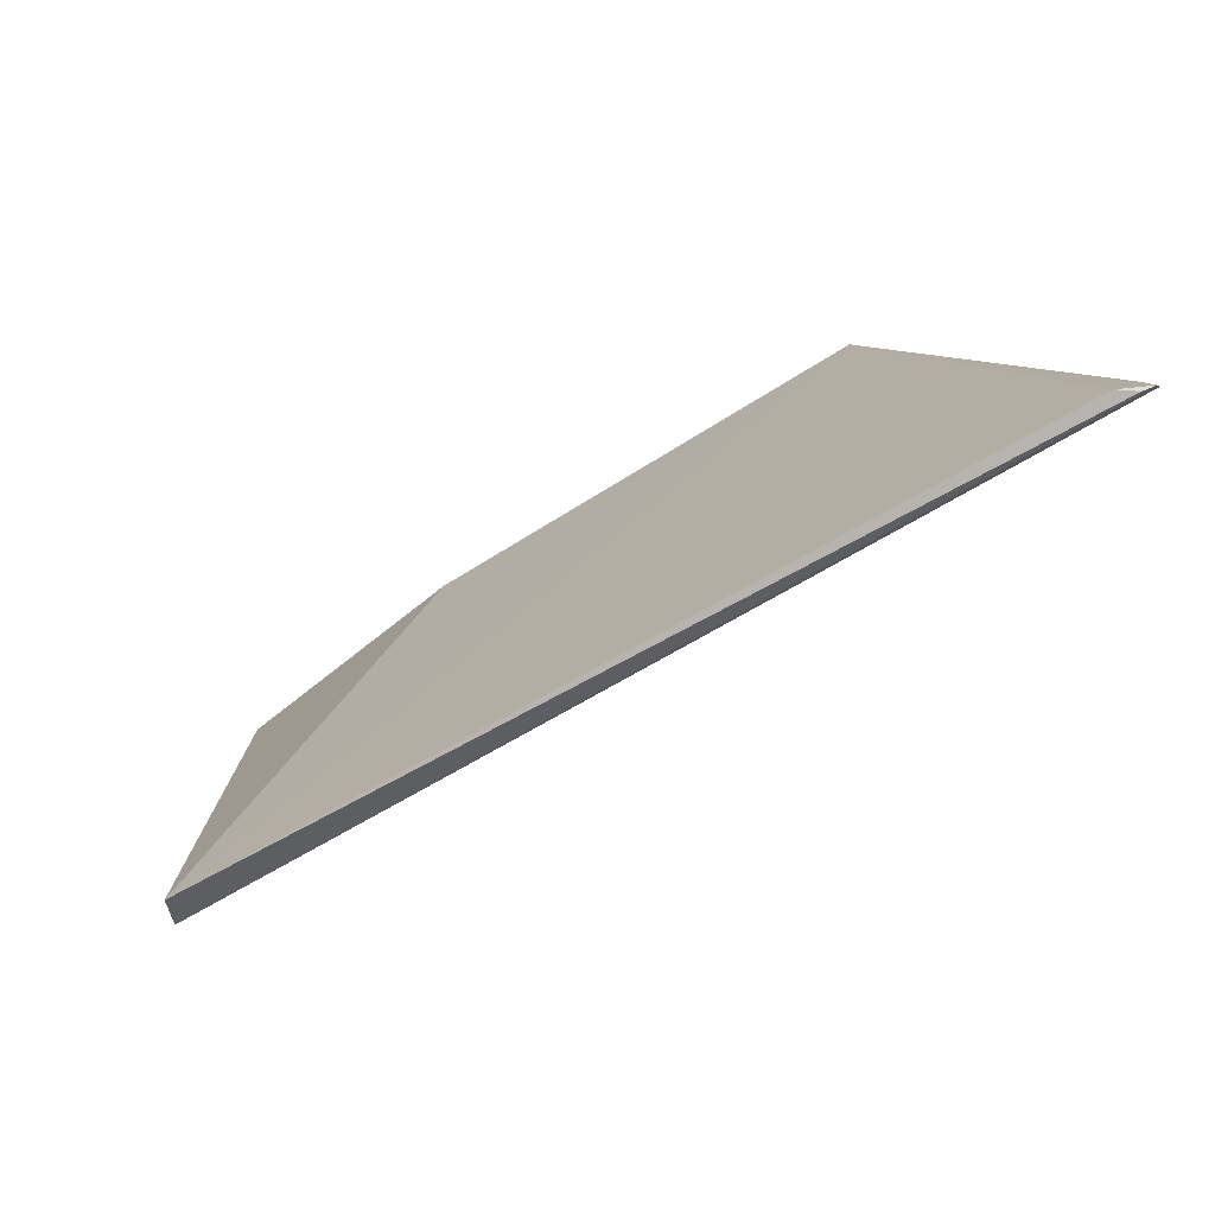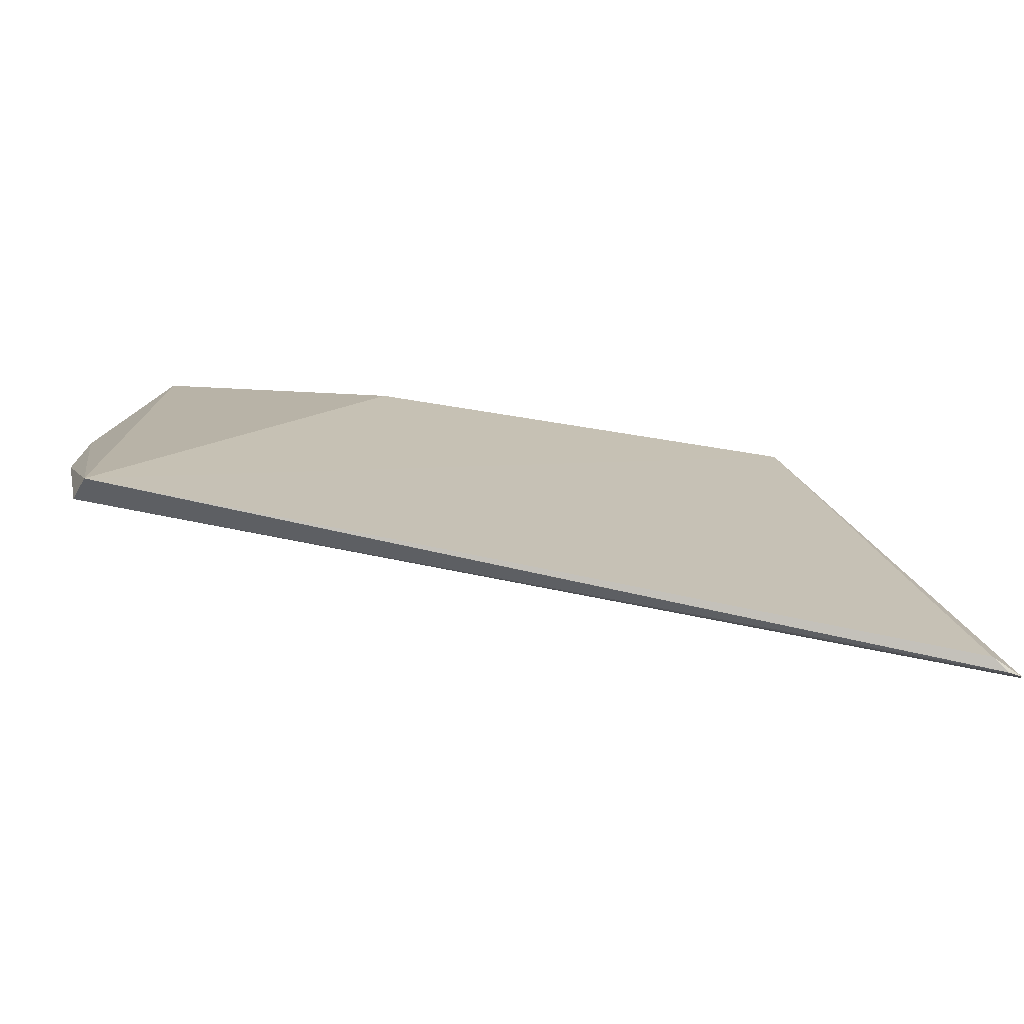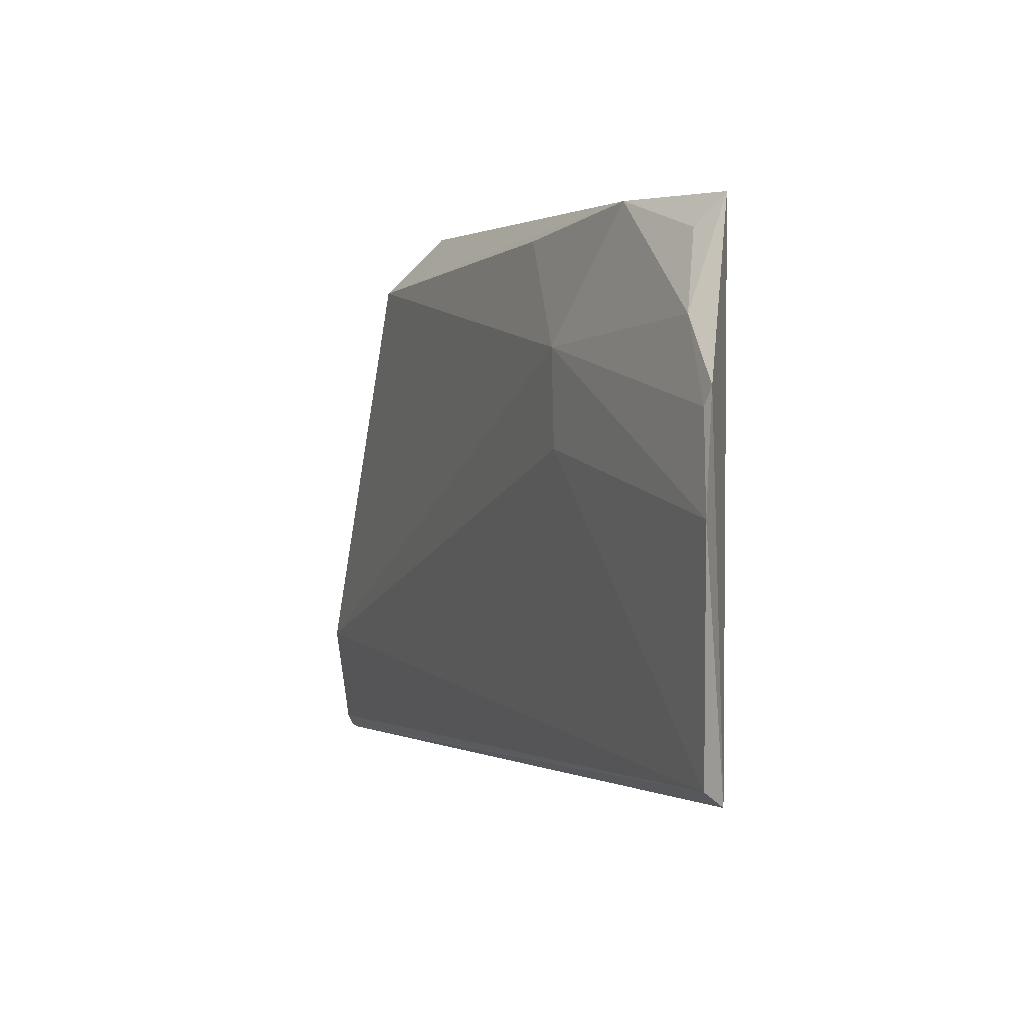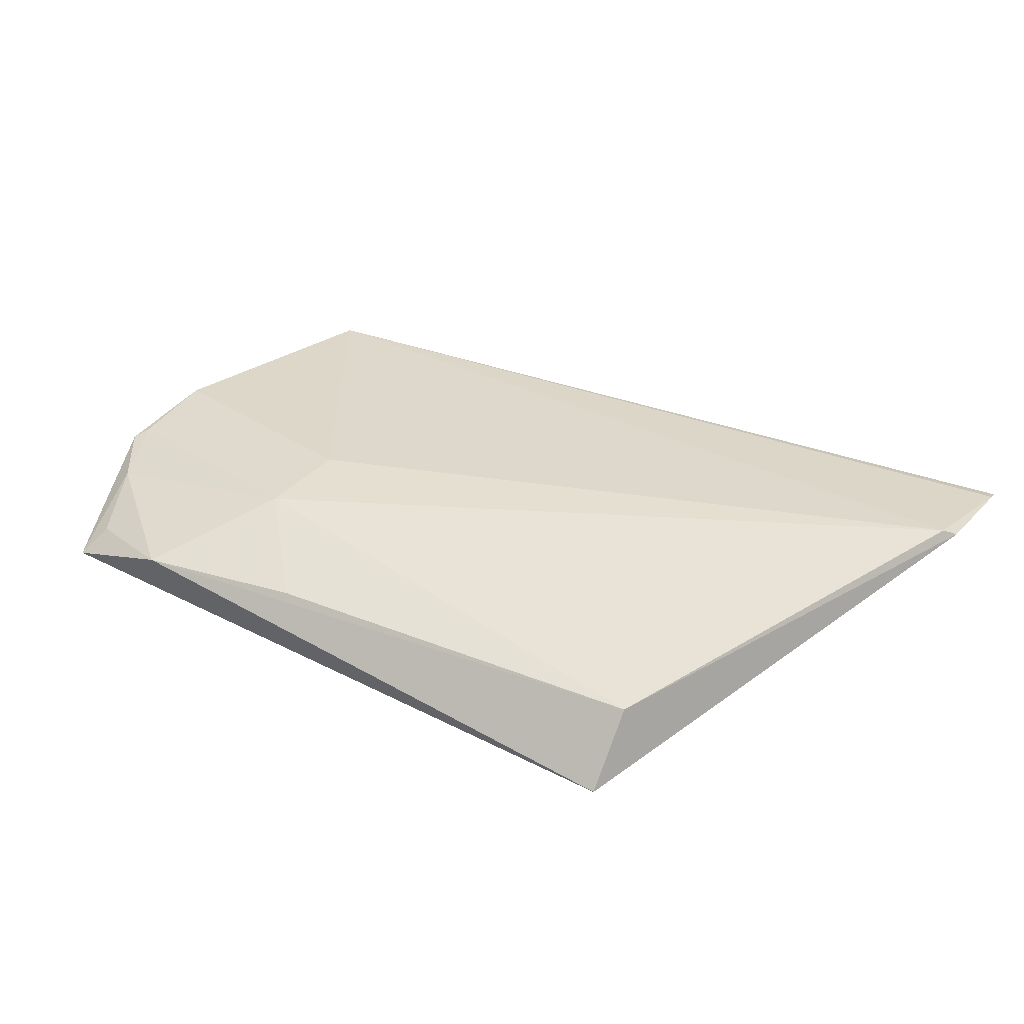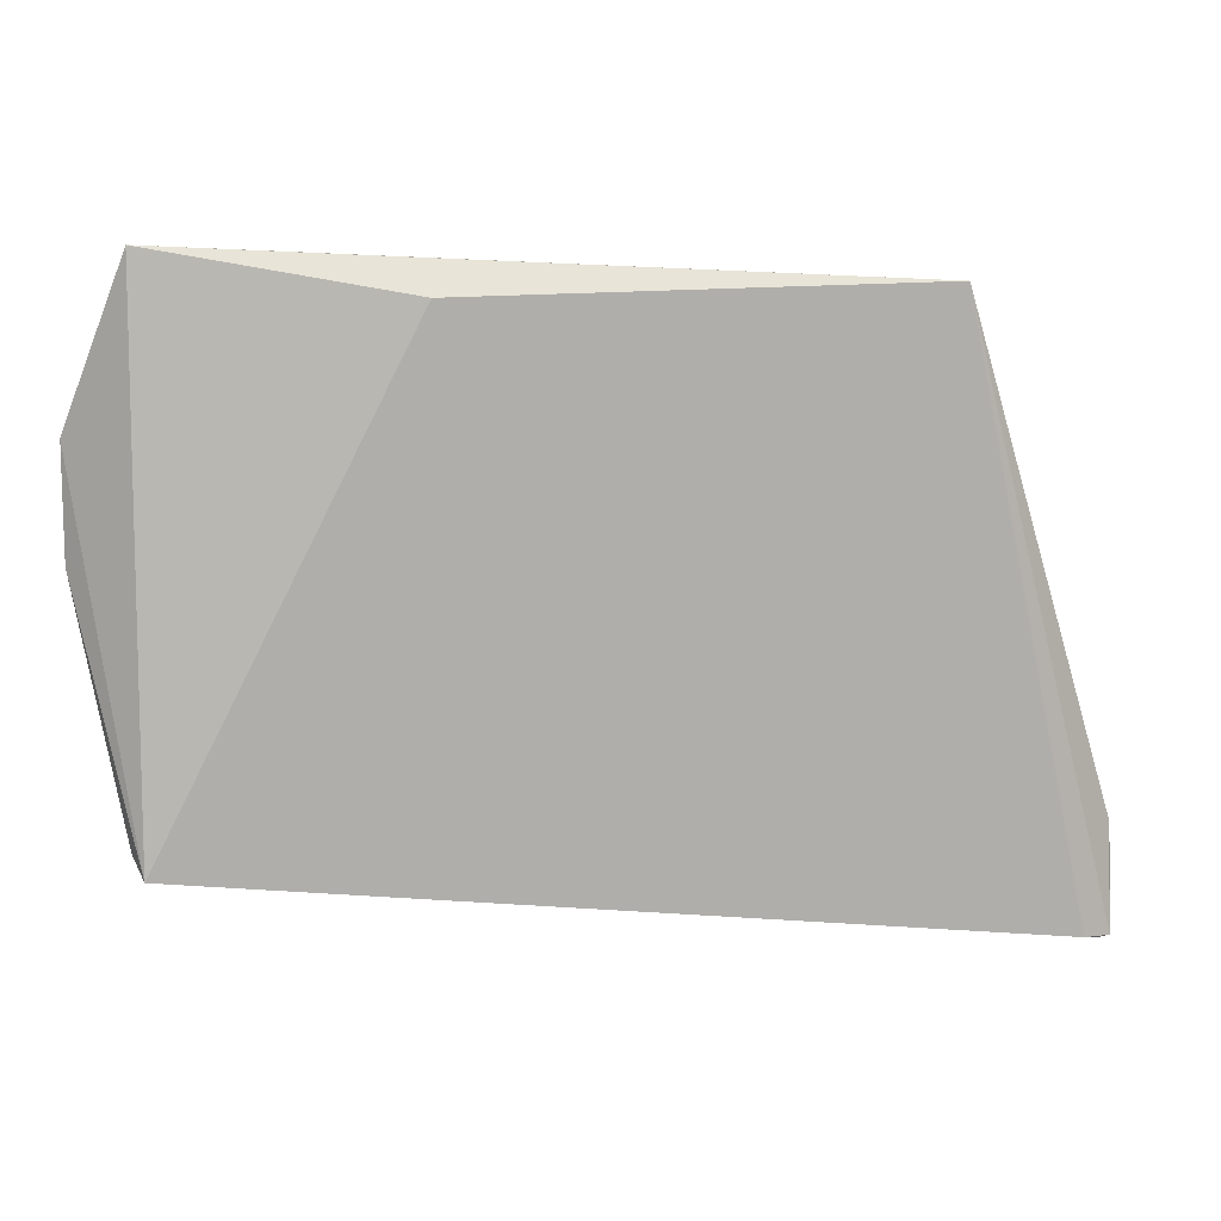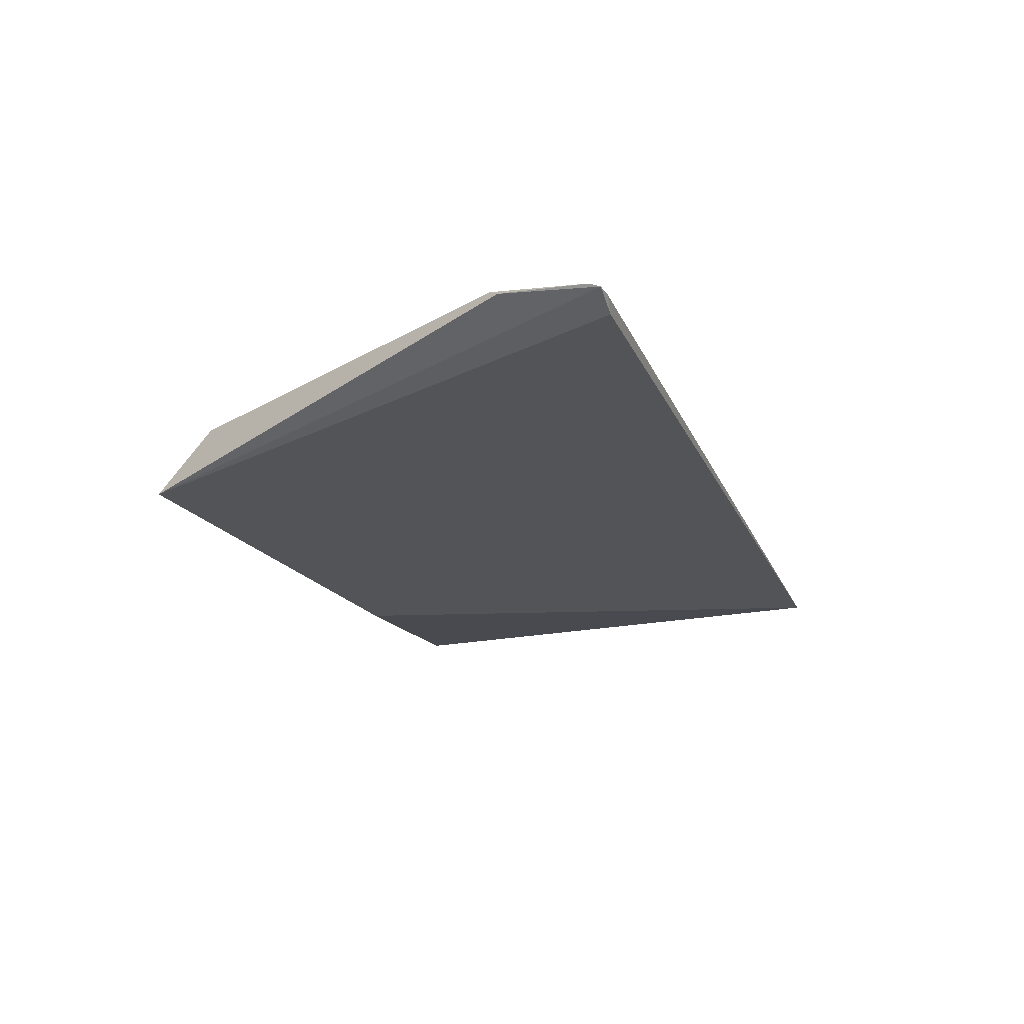
<metadata>
{"format":"obj","ext":"obj","renderer":"f3d","projection":"perspective","resolution":1024,"background":"white","views":[{"elev":-77.6,"azim":-144.8,"up":"+Y"},{"elev":-77.0,"azim":175.0,"up":"+Y"},{"elev":6.4,"azim":69.5,"up":"+Y"},{"elev":40.7,"azim":-144.5,"up":"+Z"},{"elev":8.6,"azim":174.9,"up":"+Y"},{"elev":-17.4,"azim":-64.2,"up":"+Z"}]}
</metadata>
<code>
v 0.1319 0.2283 0.107
v 0.1372 0.2363 0.1176
v -0.2342 0.1894 0.1441
v -0.167 0.442 0.116
v 0.1323 0.4551 0.1086
v -0.2222 0.1905 0.1375
v -0.229 0.1888 0.1428
v 0.1592 0.3869 0.1267
v 0.0269 0.4368 0.1013
v 0.159 0.34 0.1284
v -0.1648 0.4161 0.1441
v -0.2293 0.2391 0.1535
v 0.08346 0.4528 0.1279
v 0.05116 0.397 0.1441
v -0.235 0.194 0.146
v 0.05019 0.3569 0.1427
v -0.2343 0.2334 0.1497
v 0.1403 0.4115 0.1274
v 0.1561 0.3793 0.1284
v 0.008922 0.4387 0.1357
v 0.1262 0.4424 0.1188
f 6 3 4
f 6 4 1
f 7 1 2
f 7 2 3
f 7 6 1
f 7 3 6
f 8 1 5
f 9 5 1
f 9 1 4
f 9 4 5
f 10 2 1
f 10 1 8
f 13 5 4
f 13 4 11
f 14 11 12
f 15 3 2
f 15 2 12
f 16 12 2
f 16 2 10
f 16 14 12
f 16 10 14
f 17 12 11
f 17 11 4
f 17 15 12
f 17 4 3
f 17 3 15
f 18 8 5
f 18 13 14
f 19 14 10
f 19 10 8
f 19 18 14
f 19 8 18
f 20 14 13
f 20 13 11
f 20 11 14
f 21 18 5
f 21 5 13
f 21 13 18

</code>
